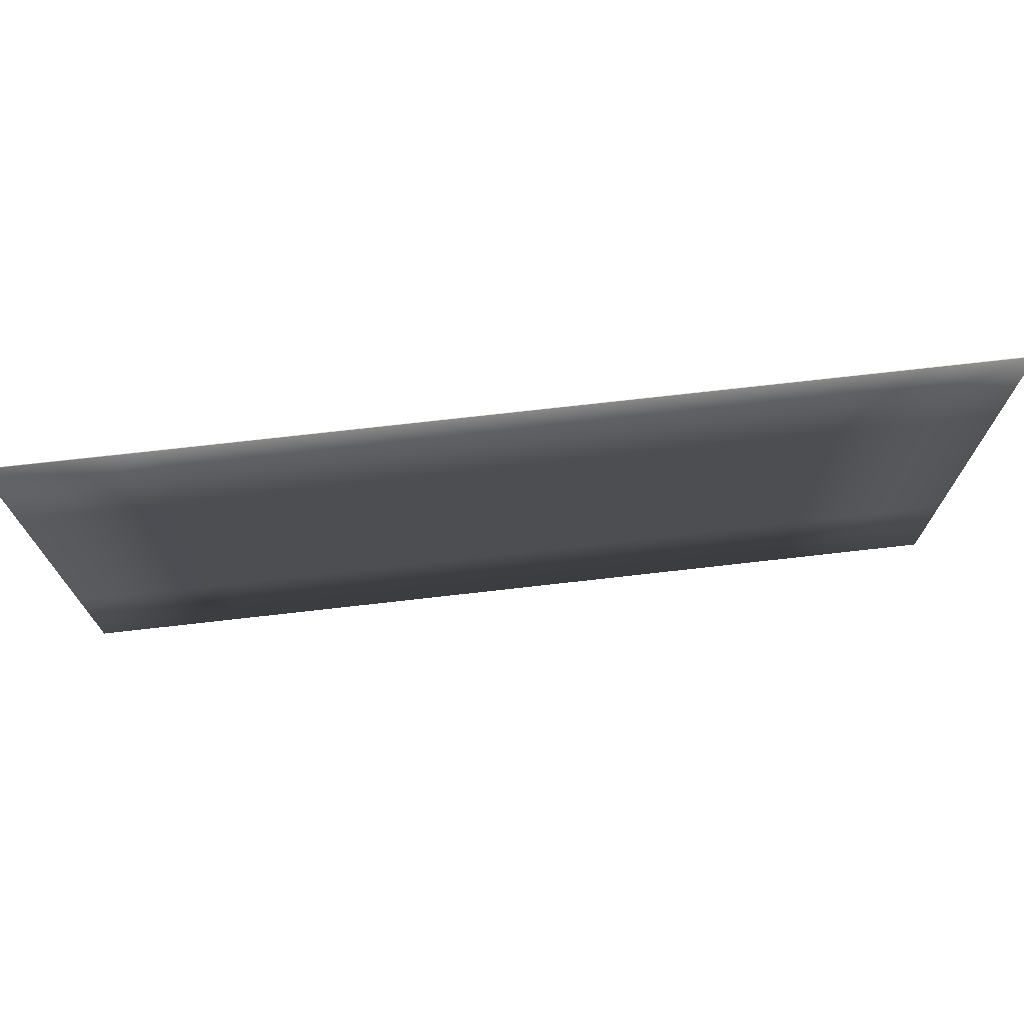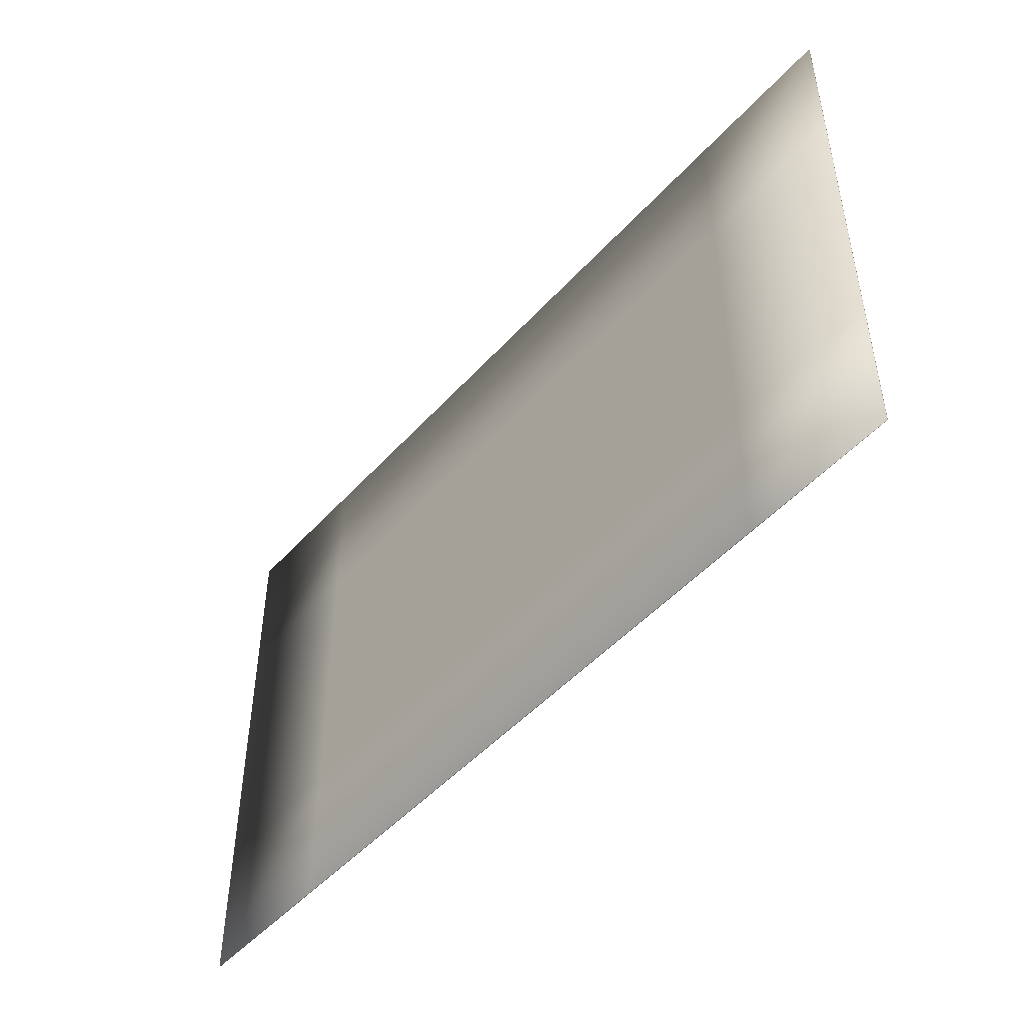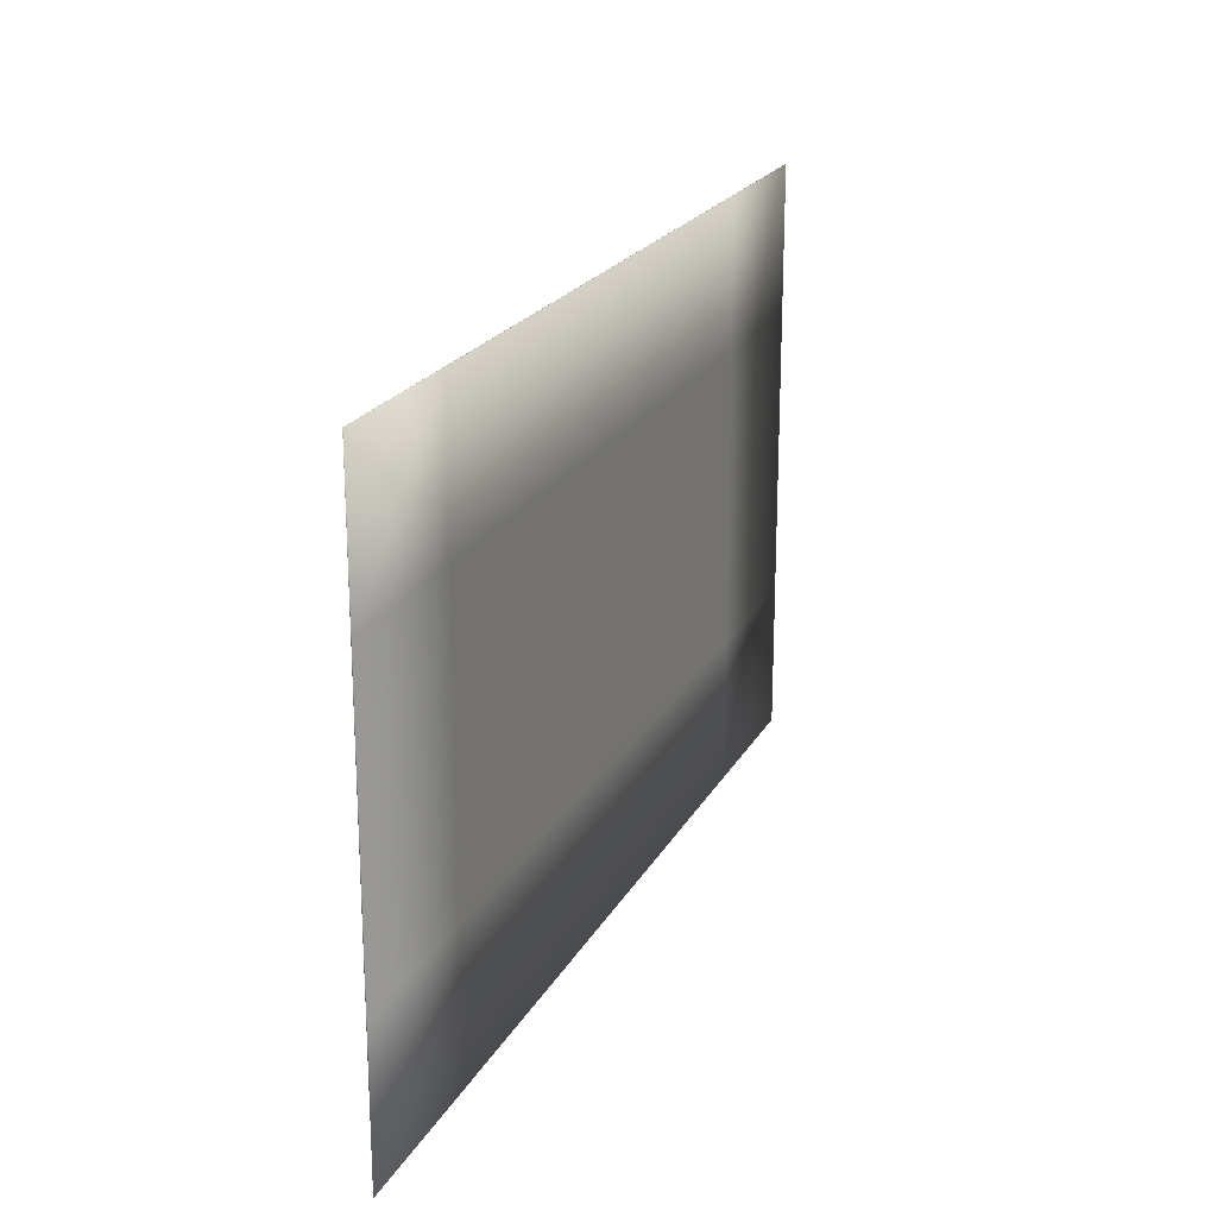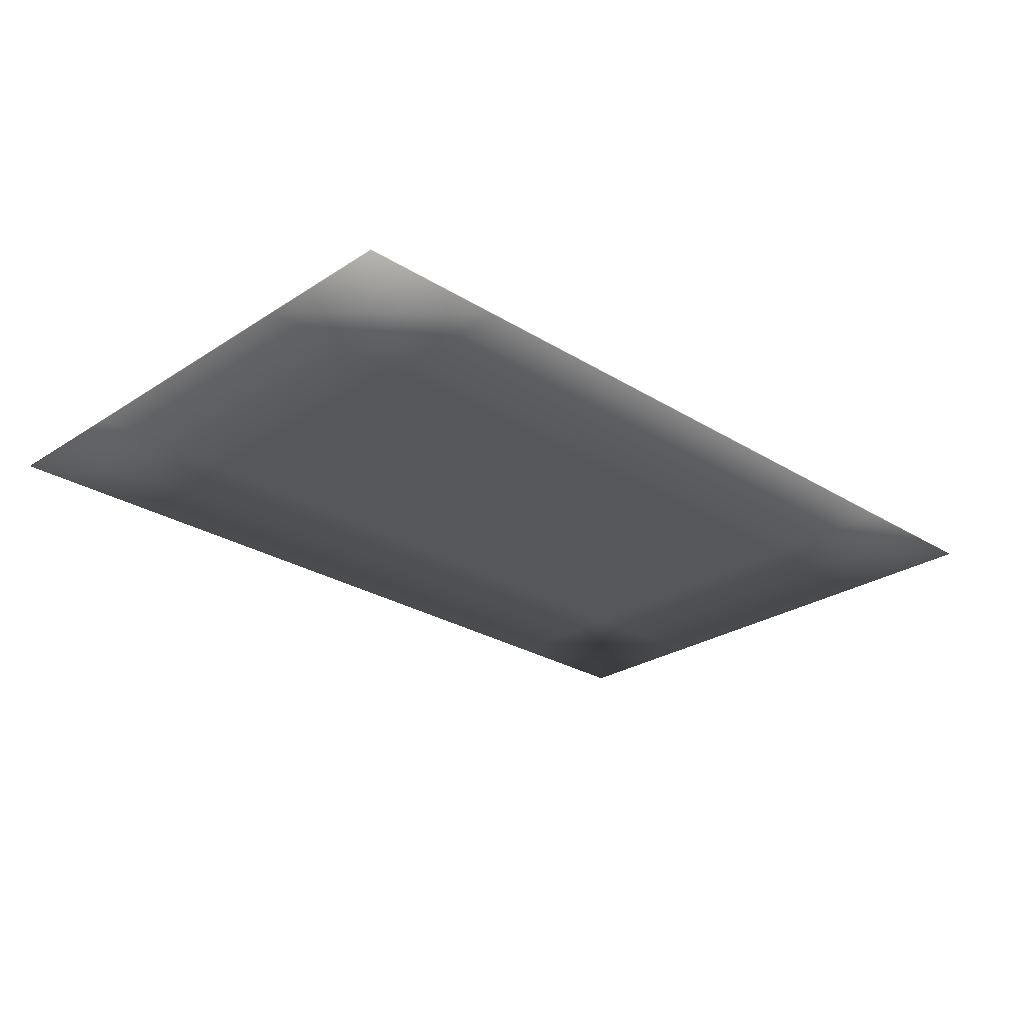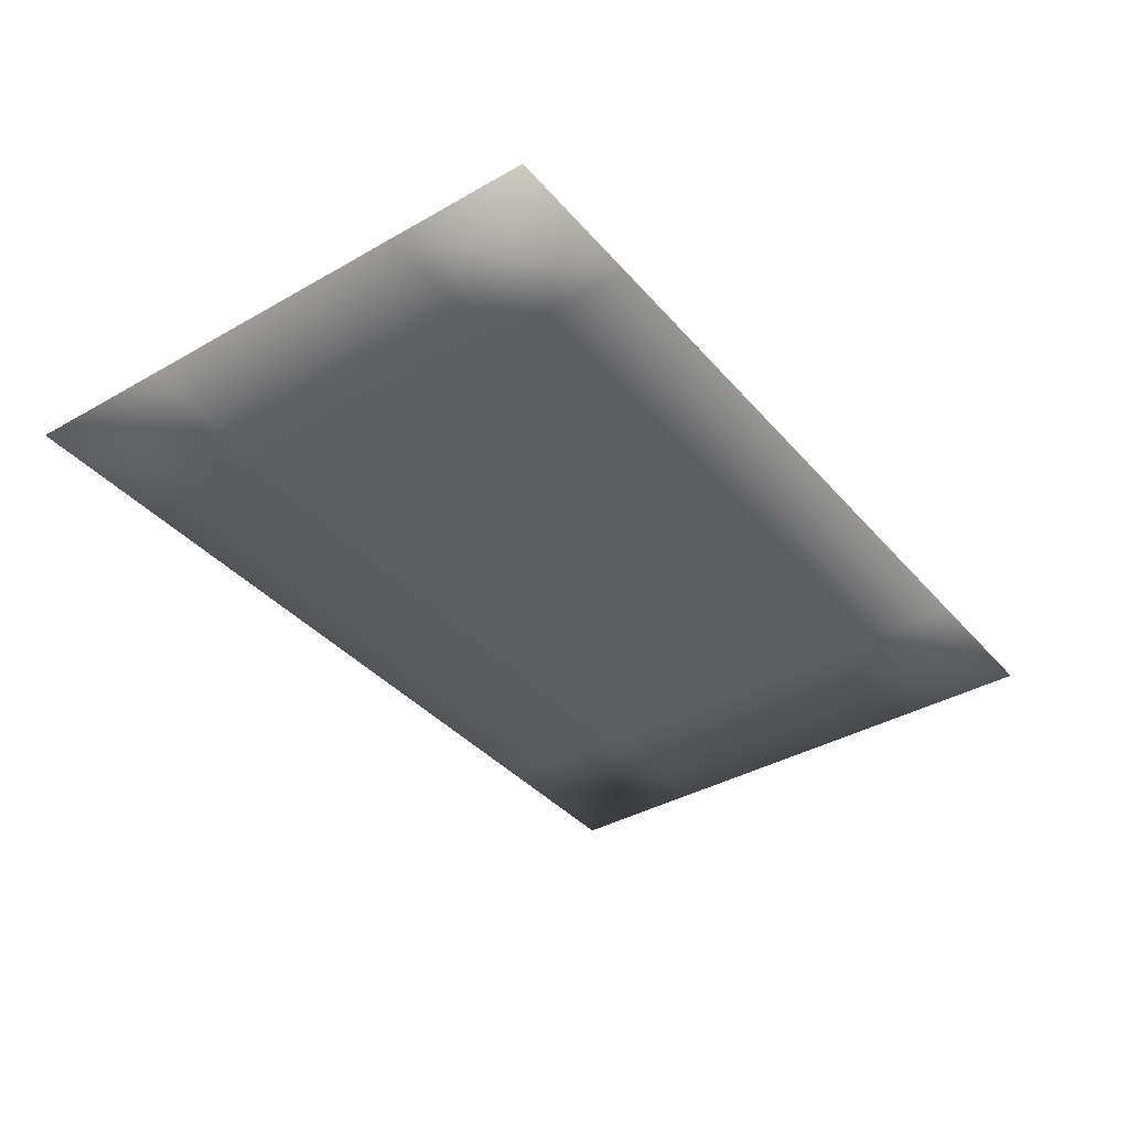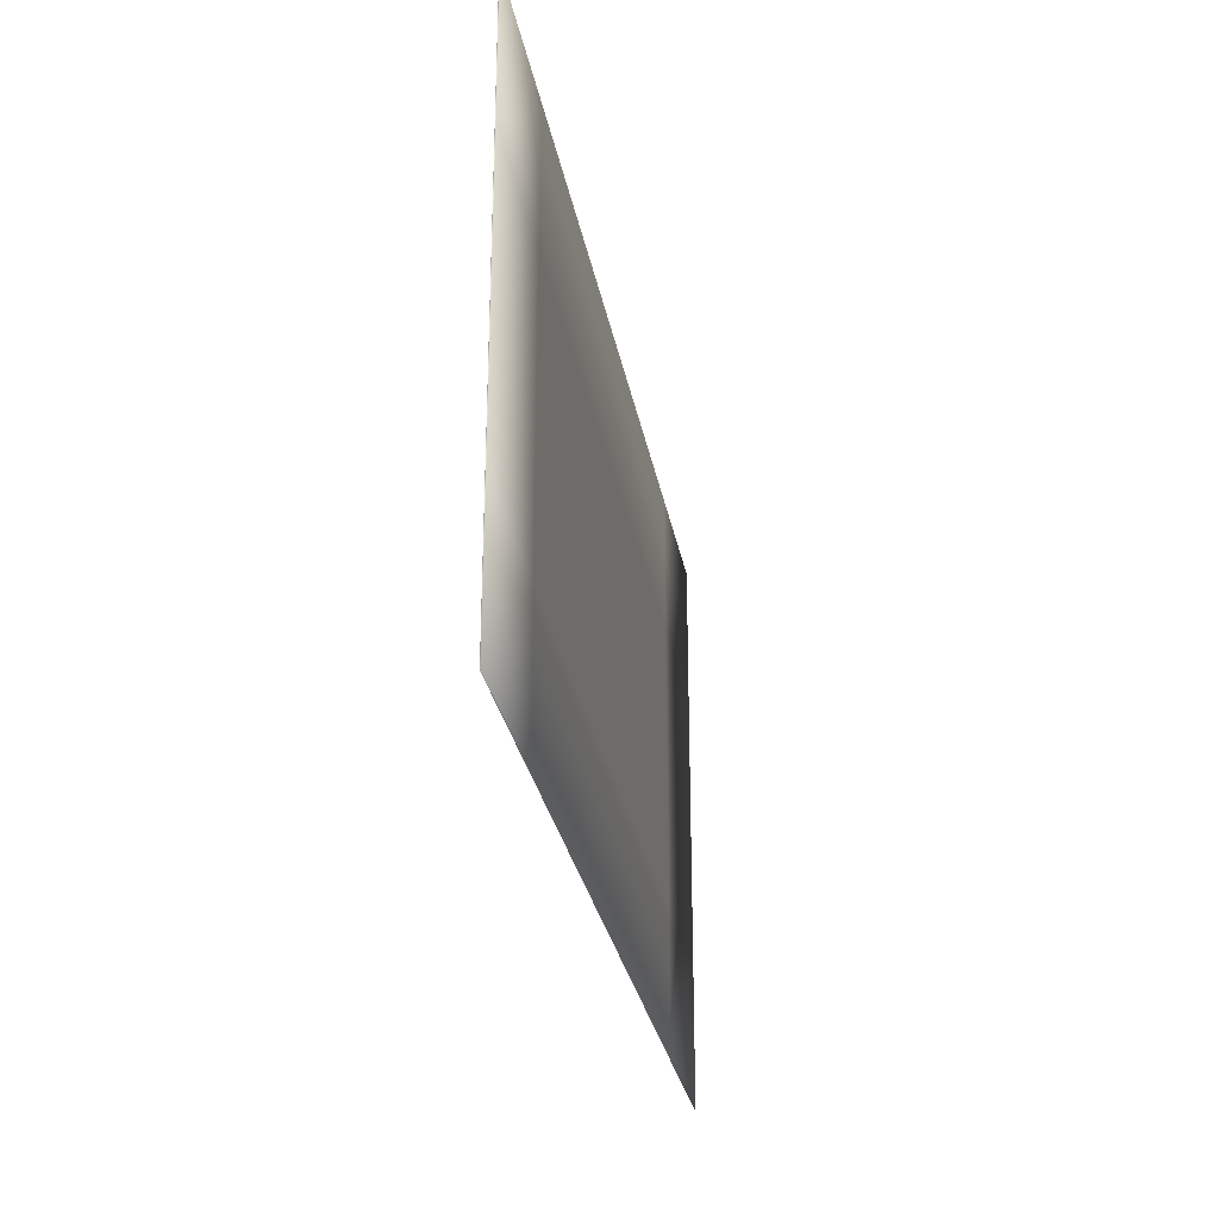
<metadata>
{"format":"obj","ext":"obj","renderer":"f3d","projection":"perspective","resolution":1024,"background":"white","views":[{"elev":72.7,"azim":173.5,"up":"+Z"},{"elev":-48.4,"azim":-129.7,"up":"+Z"},{"elev":21.2,"azim":111.6,"up":"+Z"},{"elev":-26.5,"azim":135.7,"up":"+Y"},{"elev":-38.3,"azim":125.9,"up":"+Y"},{"elev":-28.6,"azim":100.1,"up":"+Z"}]}
</metadata>
<code>
v 0.5933 -0.2201 -0.0575
v 0.5933 -0.2199 -0.0575
v 0.5933 -0.2201 -0.1625
v 0.5933 -0.2199 -0.1625
v 0.4267 -0.2201 -0.0575
v 0.4267 -0.2199 -0.0575
v 0.4267 -0.2201 -0.1625
v 0.4267 -0.2199 -0.1625
v 0.5378 -0.2199 -0.0575
v 0.4822 -0.2199 -0.0575
v 0.5378 -0.2201 -0.1625
v 0.4822 -0.2201 -0.1625
v 0.4822 -0.2199 -0.1625
v 0.5378 -0.2199 -0.1625
v 0.4822 -0.2201 -0.0575
v 0.5378 -0.2201 -0.0575
v 0.4267 -0.2199 -0.11
v 0.5933 -0.2201 -0.11
v 0.4267 -0.2201 -0.11
v 0.5933 -0.2199 -0.11
v 0.4822 -0.2199 -0.11
v 0.5378 -0.2199 -0.11
v 0.5378 -0.2201 -0.11
v 0.4822 -0.2201 -0.11
v 0.5656 -0.2199 -0.1625
v 0.5656 -0.2201 -0.0575
v 0.5656 -0.2199 -0.0575
v 0.5656 -0.2201 -0.1625
v 0.5656 -0.2201 -0.11
v 0.5656 -0.2199 -0.11
v 0.51 -0.2199 -0.0575
v 0.51 -0.2201 -0.1625
v 0.51 -0.2199 -0.1625
v 0.51 -0.2201 -0.0575
v 0.51 -0.2201 -0.11
v 0.51 -0.2199 -0.11
v 0.4544 -0.2199 -0.0575
v 0.4544 -0.2201 -0.1625
v 0.4544 -0.2199 -0.1625
v 0.4544 -0.2201 -0.0575
v 0.4544 -0.2199 -0.11
v 0.4544 -0.2201 -0.11
v 0.4267 -0.2201 -0.08375
v 0.5933 -0.2199 -0.08375
v 0.4267 -0.2199 -0.08375
v 0.5933 -0.2201 -0.08375
v 0.4822 -0.2199 -0.08375
v 0.5378 -0.2199 -0.08375
v 0.5378 -0.2201 -0.08375
v 0.4822 -0.2201 -0.08375
v 0.5656 -0.2199 -0.08375
v 0.5656 -0.2201 -0.08375
v 0.51 -0.2199 -0.08375
v 0.51 -0.2201 -0.08375
v 0.4544 -0.2201 -0.08375
v 0.4544 -0.2199 -0.08375
v 0.4267 -0.2199 -0.1363
v 0.5933 -0.2201 -0.1363
v 0.4822 -0.2199 -0.1363
v 0.5378 -0.2199 -0.1363
v 0.5378 -0.2201 -0.1363
v 0.4822 -0.2201 -0.1363
v 0.4267 -0.2201 -0.1363
v 0.5933 -0.2199 -0.1363
v 0.5656 -0.2201 -0.1363
v 0.5656 -0.2199 -0.1363
v 0.51 -0.2201 -0.1363
v 0.51 -0.2199 -0.1363
v 0.4544 -0.2199 -0.1363
v 0.4544 -0.2201 -0.1363
f 70 63 7
f 39 38 7
f 45 43 5
f 66 64 4
f 64 58 3
f 27 26 1
f 37 40 15
f 31 34 16
f 69 59 13
f 68 60 14
f 25 28 11
f 33 32 12
f 65 61 11
f 67 62 12
f 54 50 24
f 52 49 23
f 53 48 22
f 56 47 21
f 44 46 18
f 51 44 20
f 57 63 19
f 55 43 19
f 48 51 30
f 46 52 29
f 58 65 28
f 4 3 28
f 9 16 26
f 60 66 25
f 47 53 36
f 49 54 35
f 61 67 32
f 14 11 32
f 59 68 33
f 10 15 34
f 50 55 42
f 45 56 41
f 57 69 39
f 6 5 40
f 13 12 38
f 62 70 38
f 6 37 56
f 15 40 55
f 16 34 54
f 10 31 53
f 1 26 52
f 9 27 51
f 40 5 43
f 27 2 44
f 2 1 46
f 37 10 47
f 31 9 48
f 26 16 49
f 34 15 50
f 17 19 43
f 24 42 70
f 17 41 69
f 21 36 68
f 23 35 67
f 22 30 66
f 18 29 65
f 8 7 63
f 35 24 62
f 29 23 61
f 36 22 60
f 41 21 59
f 20 18 58
f 30 20 64
f 42 19 63
f 7 38 70
f 7 8 39
f 5 6 45
f 4 25 66
f 3 4 64
f 1 2 27
f 15 10 37
f 16 9 31
f 13 39 69
f 14 33 68
f 11 14 25
f 12 13 33
f 11 28 65
f 12 32 67
f 24 35 54
f 23 29 52
f 22 36 53
f 21 41 56
f 18 20 44
f 20 30 51
f 19 17 57
f 19 42 55
f 30 22 48
f 29 18 46
f 28 3 58
f 28 25 4
f 26 27 9
f 25 14 60
f 36 21 47
f 35 23 49
f 32 11 61
f 32 33 14
f 33 13 59
f 34 31 10
f 42 24 50
f 41 17 45
f 39 8 57
f 40 37 6
f 38 39 13
f 38 12 62
f 56 45 6
f 55 50 15
f 54 49 16
f 53 47 10
f 52 46 1
f 51 48 9
f 43 55 40
f 44 51 27
f 46 44 2
f 47 56 37
f 48 53 31
f 49 52 26
f 50 54 34
f 43 45 17
f 70 62 24
f 69 57 17
f 68 59 21
f 67 61 23
f 66 60 22
f 65 58 18
f 63 57 8
f 62 67 35
f 61 65 29
f 60 68 36
f 59 69 41
f 58 64 20
f 64 66 30
f 63 70 42

</code>
